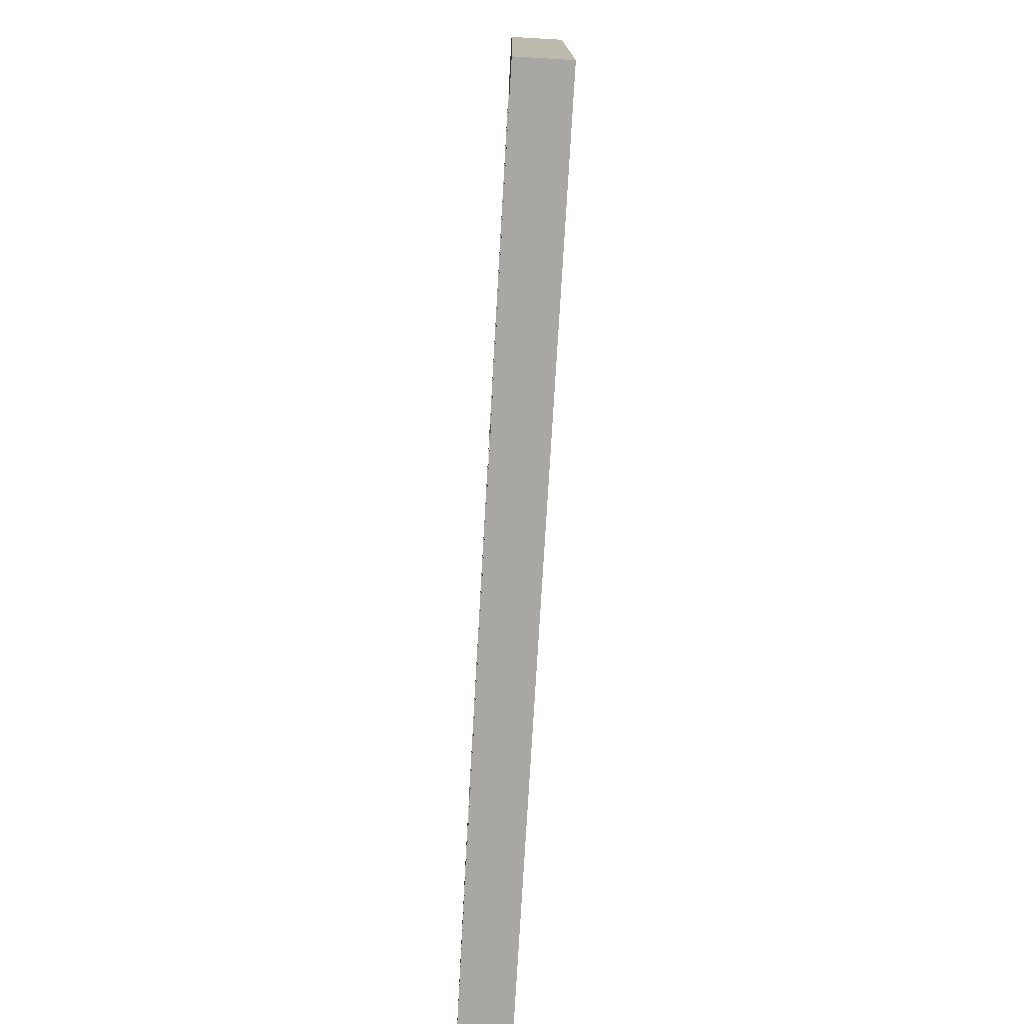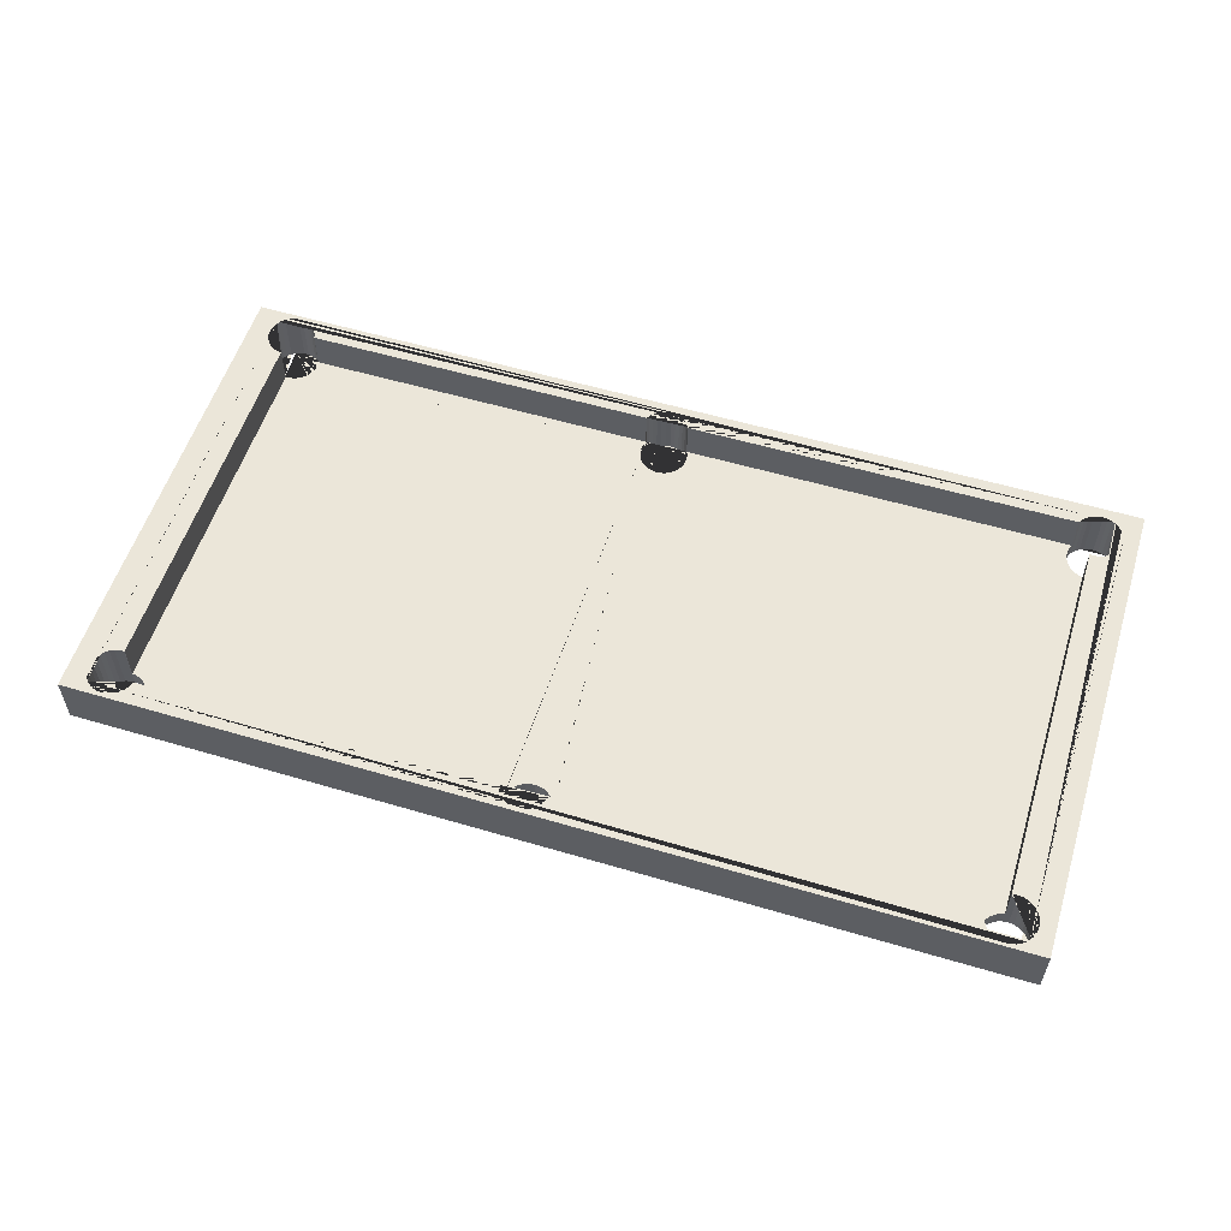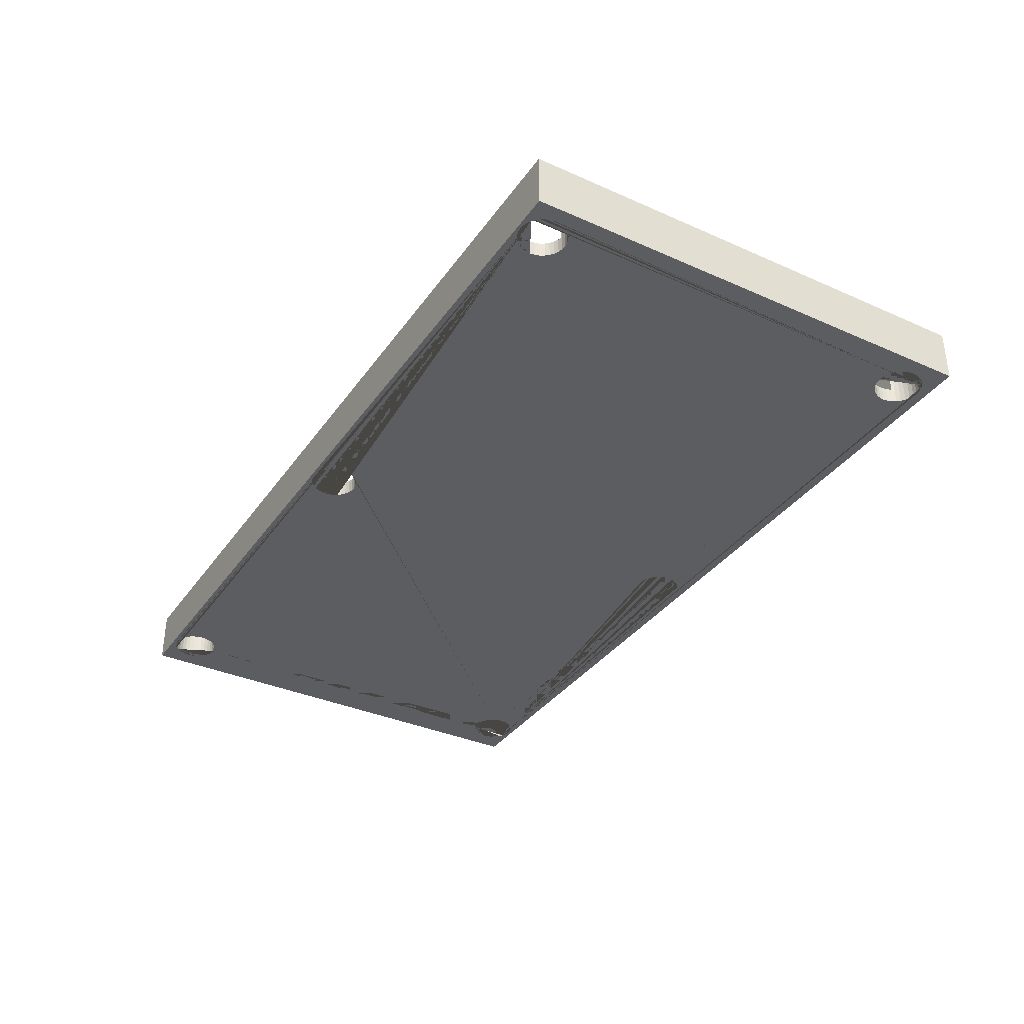
<metadata>
{"format":"obj","ext":"obj","renderer":"f3d","projection":"perspective","resolution":1024,"background":"white","views":[{"elev":-74.3,"azim":-93.3,"up":"+Z"},{"elev":56.1,"azim":17.7,"up":"+Y"},{"elev":-35.4,"azim":60.0,"up":"+Y"}]}
</metadata>
<code>
o Cube
v -8.348 0.1785 -4.093
v -8.409 0.1785 -12.25
v 7.172 0.1785 -4.209
v 7.111 0.1785 -12.36
v -8.409 1.086 -12.25
v 7.111 1.086 -12.36
v -8.348 1.086 -4.093
v 7.172 1.086 -4.209
v -7.296 0.1785 -11.59
v -7.397 0.1785 -11.47
v -7.34 0.1785 -11.53
v -7.462 0.1785 -11.43
v -7.612 0.1785 -11.39
v -7.535 0.1785 -11.4
v -7.767 0.1785 -11.4
v -7.691 0.1785 -11.39
v -8.044 0.1785 -11.83
v -8.045 0.1785 -11.75
v -8.028 0.1785 -11.91
v -8.031 0.1785 -11.67
v -7.997 0.1785 -11.98
v -8.001 0.1785 -11.6
v -7.959 0.1785 -11.54
v -7.904 0.1785 -11.48
v -7.839 0.1785 -11.44
v -7.248 0.1785 -11.82
v -7.262 0.1785 -11.9
v -7.249 0.1785 -11.74
v -7.389 0.1785 -12.09
v -7.334 0.1785 -12.04
v -7.291 0.1785 -11.97
v -7.265 0.1785 -11.66
v -7.525 0.1785 -12.17
v -7.681 0.1785 -12.18
v -7.602 0.1785 -12.18
v -7.831 0.1785 -12.14
v -7.952 0.1785 -12.04
v -7.896 0.1785 -12.1
v -7.758 0.1785 -12.17
v -7.453 0.1785 -12.14
v -7.258 1.086 -11.87
v -7.262 1.086 -11.9
v -7.334 1.086 -12.04
v -7.291 1.086 -11.97
v -7.525 1.086 -12.17
v -7.453 1.086 -12.14
v -7.389 1.086 -12.09
v -7.758 1.086 -12.17
v -7.681 1.086 -12.18
v -7.952 1.086 -12.04
v -7.967 1.086 -12.02
v -7.831 1.086 -12.14
v -7.896 1.086 -12.1
v -7.602 1.086 -12.18
v -7.691 1.086 -11.39
v -7.673 1.086 -11.39
v -7.767 1.086 -11.4
v -7.839 1.086 -11.44
v -7.904 1.086 -11.48
v -7.959 1.086 -11.54
v -8.044 1.086 -11.83
v -8.045 1.086 -11.75
v -8.031 1.086 -11.67
v -7.997 1.086 -11.98
v -8.028 1.086 -11.91
v -8.001 1.086 -11.6
v -7.248 0.4376 -11.82
v -7.249 0.4376 -11.74
v -7.258 0.4376 -11.87
v -7.265 0.4376 -11.66
v -7.296 0.4376 -11.59
v -7.34 0.4376 -11.53
v -7.397 0.4376 -11.47
v -7.462 0.4376 -11.43
v -7.612 0.4376 -11.39
v -7.673 0.4376 -11.39
v -7.535 0.4376 -11.4
v -7.245 0.1785 -4.555
v -7.251 0.1785 -4.633
v -7.254 0.1785 -4.477
v -7.279 0.1785 -4.403
v -7.318 0.1785 -4.335
v -7.369 0.1785 -4.275
v -7.431 0.1785 -4.227
v -7.501 0.1785 -4.192
v -7.655 0.1785 -4.165
v -7.576 0.1785 -4.171
v -7.807 0.1785 -4.2
v -7.934 0.1785 -4.29
v -7.875 0.1785 -4.238
v -7.732 0.1785 -4.175
v -7.271 0.1785 -4.709
v -7.414 0.1785 -4.892
v -7.355 0.1785 -4.841
v -7.307 0.1785 -4.779
v -7.557 0.1785 -4.955
v -7.482 0.1785 -4.931
v -7.635 0.1785 -4.965
v -7.713 0.1785 -4.959
v -7.789 0.1785 -4.938
v -7.859 0.1785 -4.903
v -8.045 0.1785 -4.575
v -8.035 0.1785 -4.653
v -8.039 0.1785 -4.497
v -8.01 0.1785 -4.727
v -8.018 0.1785 -4.421
v -7.983 0.1785 -4.351
v -7.972 0.1785 -4.796
v -7.92 0.1785 -4.855
v -7.789 1.086 -4.938
v -7.713 1.086 -4.959
v -7.92 1.086 -4.855
v -7.859 1.086 -4.903
v -7.948 1.086 -4.307
v -8.045 1.086 -4.575
v -8.039 1.086 -4.497
v -8.01 1.086 -4.727
v -8.035 1.086 -4.653
v -8.018 1.086 -4.421
v -7.983 1.086 -4.351
v -7.972 1.086 -4.796
v -7.625 1.086 -4.964
v -7.635 1.086 -4.965
v -7.254 1.086 -4.485
v -7.254 1.086 -4.477
v -7.279 1.086 -4.403
v -7.318 1.086 -4.335
v -7.501 1.086 -4.192
v -7.431 1.086 -4.227
v -7.369 1.086 -4.275
v -7.732 1.086 -4.175
v -7.655 1.086 -4.165
v -7.934 1.086 -4.29
v -7.875 1.086 -4.238
v -7.807 1.086 -4.2
v -7.576 1.086 -4.171
v -7.625 0.4376 -4.964
v -7.245 0.4376 -4.555
v -7.251 0.4376 -4.633
v -7.254 0.4376 -4.485
v -7.271 0.4376 -4.709
v -7.355 0.4376 -4.841
v -7.307 0.4376 -4.779
v -7.482 0.4376 -4.931
v -7.557 0.4376 -4.955
v -7.414 0.4376 -4.892
v 6.436 1.086 -5.047
v 6.436 0.4376 -5.047
v 6.919 0.1785 -4.647
v 6.893 0.1785 -4.801
v 6.913 0.1785 -4.725
v 6.91 0.1785 -4.569
v 6.846 0.1785 -4.427
v 6.75 0.1785 -4.984
v 6.809 0.1785 -4.933
v 6.857 0.1785 -4.871
v 6.885 0.1785 -4.495
v 6.607 0.1785 -5.047
v 6.682 0.1785 -5.023
v 6.451 0.1785 -5.051
v 6.529 0.1785 -5.057
v 6.305 0.1785 -4.995
v 6.192 0.1785 -4.887
v 6.154 0.1785 -4.819
v 6.244 0.1785 -4.947
v 6.376 0.1785 -5.03
v 6.129 0.1785 -4.745
v 6.795 0.1785 -4.367
v 6.733 0.1785 -4.319
v 6.772 0.1785 -4.349
v 6.663 0.1785 -4.284
v 6.588 0.1785 -4.263
v 6.432 0.1785 -4.267
v 6.509 0.1785 -4.257
v 6.289 0.1785 -4.33
v 6.119 0.1785 -4.667
v 6.125 0.1785 -4.589
v 6.146 0.1785 -4.513
v 6.181 0.1785 -4.443
v 6.23 0.1785 -4.381
v 6.357 0.1785 -4.291
v 6.919 1.086 -4.647
v 6.913 1.086 -4.725
v 6.91 1.086 -4.569
v 6.893 1.086 -4.801
v 6.885 1.086 -4.495
v 6.846 1.086 -4.427
v 6.682 1.086 -5.023
v 6.75 1.086 -4.984
v 6.529 1.086 -5.057
v 6.451 1.086 -5.051
v 6.809 1.086 -4.933
v 6.607 1.086 -5.047
v 6.857 1.086 -4.871
v 6.817 1.086 -4.392
v 6.733 1.086 -4.319
v 6.795 1.086 -4.367
v 6.509 1.086 -4.257
v 6.588 1.086 -4.263
v 6.663 1.086 -4.284
v 6.289 1.086 -4.33
v 6.357 1.086 -4.291
v 6.146 1.086 -4.513
v 6.181 1.086 -4.443
v 6.23 1.086 -4.381
v 6.432 1.086 -4.267
v 6.126 1.086 -4.585
v 6.376 0.4376 -5.03
v 6.244 0.4376 -4.947
v 6.305 0.4376 -4.995
v 6.119 0.4376 -4.667
v 6.125 0.4376 -4.589
v 6.126 0.4376 -4.585
v 6.192 0.4376 -4.887
v 6.154 0.4376 -4.819
v 6.129 0.4376 -4.745
v 6.389 1.086 -11.4
v 6.389 0.4376 -11.4
v 6.646 0.1785 -12.14
v 6.546 0.1785 -12.18
v 6.621 0.1785 -12.16
v 6.468 0.1785 -12.19
v 6.39 0.1785 -12.18
v 6.244 0.1785 -12.13
v 6.068 0.1785 -11.88
v 6.093 0.1785 -11.95
v 6.183 0.1785 -12.08
v 6.131 0.1785 -12.02
v 6.315 0.1785 -12.16
v 6.858 0.1785 -11.78
v 6.852 0.1785 -11.86
v 6.849 0.1785 -11.7
v 6.832 0.1785 -11.93
v 6.824 0.1785 -11.63
v 6.689 0.1785 -12.12
v 6.672 0.1785 -11.45
v 6.748 0.1785 -12.07
v 6.796 0.1785 -12
v 6.448 0.1785 -11.39
v 6.527 0.1785 -11.4
v 6.228 0.1785 -11.46
v 6.296 0.1785 -11.42
v 6.371 0.1785 -11.4
v 6.058 0.1785 -11.8
v 6.064 0.1785 -11.72
v 6.085 0.1785 -11.65
v 6.12 0.1785 -11.58
v 6.169 0.1785 -11.51
v 6.602 0.1785 -11.42
v 6.785 0.1785 -11.56
v 6.734 0.1785 -11.5
v 6.105 1.086 -11.97
v 6.546 1.086 -12.18
v 6.621 1.086 -12.16
v 6.668 1.086 -12.13
v 6.468 1.086 -12.19
v 6.39 1.086 -12.18
v 6.315 1.086 -12.16
v 6.183 1.086 -12.08
v 6.131 1.086 -12.02
v 6.244 1.086 -12.13
v 6.852 1.086 -11.86
v 6.858 1.086 -11.78
v 6.832 1.086 -11.93
v 6.849 1.086 -11.7
v 6.748 1.086 -12.07
v 6.796 1.086 -12
v 6.824 1.086 -11.63
v 6.734 1.086 -11.5
v 6.602 1.086 -11.42
v 6.448 1.086 -11.39
v 6.527 1.086 -11.4
v 6.689 1.086 -12.12
v 6.672 1.086 -11.45
v 6.785 1.086 -11.56
v 6.105 0.4376 -11.97
v 6.371 0.4376 -11.4
v 6.296 0.4376 -11.42
v 6.12 0.4376 -11.58
v 6.169 0.4376 -11.51
v 6.228 0.4376 -11.46
v 6.058 0.4376 -11.8
v 6.064 0.4376 -11.72
v 6.093 0.4376 -11.95
v 6.068 0.4376 -11.88
v 6.085 0.4376 -11.65
v -0.881 0.1785 -12.15
v -0.8029 0.1785 -12.14
v -0.959 0.1785 -12.14
v -0.7279 0.1785 -12.12
v -1.034 0.1785 -12.12
v -0.6587 0.1785 -12.08
v -1.103 0.1785 -12.08
v -0.5981 0.1785 -12.03
v -1.164 0.1785 -12.03
v -0.5484 0.1785 -11.97
v -1.214 0.1785 -11.97
v -0.5114 0.1785 -11.9
v -1.251 0.1785 -11.9
v -0.4886 0.1785 -11.83
v -1.273 0.1785 -11.83
v -1.279 0.1785 -11.77
v -0.481 0.1785 -11.75
v -1.281 0.1785 -11.75
v -0.4886 0.1785 -11.67
v -1.273 0.1785 -11.67
v -0.5114 0.1785 -11.6
v -1.251 0.1785 -11.6
v -0.5484 0.1785 -11.53
v -1.214 0.1785 -11.53
v -0.5981 0.1785 -11.47
v -1.164 0.1785 -11.47
v -0.6587 0.1785 -11.42
v -1.103 0.1785 -11.42
v -0.8029 0.1785 -11.36
v -0.7279 0.1785 -11.38
v -0.959 0.1785 -11.36
v -1.034 0.1785 -11.38
v -0.881 0.1785 -11.35
v -0.8029 1.086 -12.14
v -0.959 1.086 -12.14
v -0.881 1.086 -12.15
v -0.5235 1.086 -11.92
v -1.241 1.086 -11.92
v -0.7279 1.086 -12.12
v -1.034 1.086 -12.12
v -0.6587 1.086 -12.08
v -0.5484 1.086 -11.97
v -1.214 1.086 -11.97
v -1.103 1.086 -12.08
v -0.5981 1.086 -12.03
v -1.164 1.086 -12.03
v -0.5235 0.4376 -11.92
v -0.5114 0.4376 -11.9
v -1.251 0.4376 -11.9
v -1.241 0.4376 -11.92
v -0.4886 0.4376 -11.83
v -1.273 0.4376 -11.83
v -0.481 0.4376 -11.75
v -1.281 0.4376 -11.75
v -0.4886 0.4376 -11.67
v -1.273 0.4376 -11.67
v -1.251 0.4376 -11.6
v -0.5114 0.4376 -11.6
v -0.5484 0.4376 -11.53
v -1.214 0.4376 -11.53
v -0.5981 0.4376 -11.47
v -1.164 0.4376 -11.47
v -0.6587 0.4376 -11.42
v -1.103 0.4376 -11.42
v -0.8029 0.4376 -11.36
v -0.7279 0.4376 -11.38
v -0.959 0.4376 -11.36
v -1.034 0.4376 -11.38
v -0.881 0.4376 -11.35
v -0.5484 0.1785 -4.82
v -0.5419 0.1785 -4.808
v -1.212 0.1785 -4.822
v -0.5981 0.1785 -4.88
v -0.6587 0.1785 -4.93
v -0.7279 0.1785 -4.967
v -0.8029 0.1785 -4.99
v -0.881 0.1785 -4.997
v -0.959 0.1785 -4.99
v -1.103 0.1785 -4.93
v -1.164 0.1785 -4.88
v -1.034 0.1785 -4.967
v -0.8029 0.1785 -4.205
v -0.881 0.1785 -4.197
v -0.959 0.1785 -4.205
v -0.7279 0.1785 -4.228
v -1.034 0.1785 -4.228
v -0.6587 0.1785 -4.265
v -1.103 0.1785 -4.265
v -0.5981 0.1785 -4.314
v -1.164 0.1785 -4.314
v -0.5484 0.1785 -4.375
v -1.214 0.1785 -4.375
v -0.5114 0.1785 -4.444
v -1.251 0.1785 -4.444
v -1.214 0.1785 -4.82
v -0.4886 0.1785 -4.519
v -1.273 0.1785 -4.519
v -0.5114 0.1785 -4.75
v -0.481 0.1785 -4.597
v -1.281 0.1785 -4.597
v -1.251 0.1785 -4.75
v -0.4886 0.1785 -4.675
v -1.273 0.1785 -4.675
v -0.8029 1.086 -4.205
v -0.881 1.086 -4.197
v -0.959 1.086 -4.205
v -0.7279 1.086 -4.228
v -1.034 1.086 -4.228
v -0.6587 1.086 -4.265
v -1.103 1.086 -4.265
v -0.5981 1.086 -4.314
v -1.164 1.086 -4.314
v -0.5484 1.086 -4.375
v -1.214 1.086 -4.375
v -0.4871 1.086 -4.535
v -0.4886 1.086 -4.519
v -1.273 1.086 -4.519
v -1.274 1.086 -4.53
v -0.5114 1.086 -4.444
v -1.251 1.086 -4.444
v -0.4871 0.4376 -4.535
v -1.274 0.4376 -4.53
v -0.481 0.4376 -4.597
v -1.281 0.4376 -4.597
v -0.4886 0.4376 -4.675
v -0.5484 0.4376 -4.82
v -0.5114 0.4376 -4.75
v -0.8029 0.4376 -4.99
v -0.7279 0.4376 -4.967
v -0.6587 0.4376 -4.93
v -0.5981 0.4376 -4.88
v -0.959 0.4376 -4.99
v -1.103 0.4376 -4.93
v -1.034 0.4376 -4.967
v -1.273 0.4376 -4.675
v -1.214 0.4376 -4.82
v -1.251 0.4376 -4.75
v -1.164 0.4376 -4.88
v -0.881 0.4376 -4.997
f 148 147 217 218
f 2 5 6 4
f 4 6 8 3
f 15 16 1 2 38 37 21 19 17 18 20 22 23 24 25
f 89 90 1 16 13 14 98 99 100 101 109 108 105 103 102 104 106 107
f 36 38 2 4 219 221 220 222 223 229 224 227 228 226 225 244 245 246 247 248 241 242 243 239 164 167 176 357 356 359 360 361 362 363 364 367 365 366 358 96 98 14 12 10 11 9 32 28 304 306 308 310 312 314 318 317 319 315 316 313 311 309 307 305 303 300 298 296 294 292 290 288 287 289 291 293 295 297 299 301 302 26 27 31 30 29 40 33 35 34 39
f 304 28 26 302
f 235 219 4 3 170 168 153 157 152 149 151 150 156 155 154 159 158 161 160 166 162 165 163 164 239 240 249 236 251 250 234 232 230 231 233 238 237
f 169 170 3 1 90 88 91 86 87 85 84 83 82 81 80 78 79 92 95 94 93 97 96 358 381 387 389 386 383 380 378 376 374 372 370 369 368 371 373 375 377 379 382 385 388 384 357 176 177 178 179 180 175 181 173 174 172 171
f 1 7 5 2
f 3 8 7 1
f 254 255 6 5 51 50 53 52 48 49 54 45 46 47 43 44 42 41 324 329 332 330 326 321 322 320 325 327 331 328 323 252 260 259 261 258 257 256 253
f 64 51 5 7 114 120 119 116 115 118 117 121 112 113 110 111 123 122 56 55 57 58 59 60 66 63 62 61 65
f 187 195 8 6 255 273 266 267 264 262 263 265 268 275 269 274 270 272 271 217 147 191 190 193 188 189 192 194 185 183 182 184 186
f 133 114 7 8 195 197 196 200 199 198 206 202 201 205 204 203 207 401 402 405 399 397 395 393 390 391 392 394 396 398 400 406 403 404 124 125 126 127 130 129 128 136 132 131 135 134
f 336 69 67 68 70 71 72 73 74 77 75 76 137 145 144 146 142 143 141 139 138 140 408 410 421 423 422 424 419 420 418 425 414 415 416 417 412 413 411 409 407 213 212 211 216 215 214 209 210 208 148 218 277 278 281 280 279 286 283 282 285 284 276 333 334 337 339 341 344 345 347 349 352 351 355 353 354 350 348 346 343 342 340 338 335
f 276 252 323 333
f 41 69 336 324
f 207 213 407 401
f 140 124 404 408
f 76 56 122 137
f 73 10 12 74
f 74 12 14 77
f 77 14 13 75
f 76 75 13 16 55 56
f 55 16 15 57
f 57 15 25 58
f 25 24 59 58
f 24 23 60 59
f 23 22 66 60
f 22 20 63 66
f 20 18 62 63
f 18 17 61 62
f 17 19 65 61
f 19 21 64 65
f 51 64 21 37 50
f 37 38 53 50
f 38 36 52 53
f 36 39 48 52
f 39 34 49 48
f 34 35 54 49
f 35 33 45 54
f 33 40 46 45
f 46 40 29 47
f 47 29 30 43
f 43 30 31 44
f 44 31 27 42
f 69 41 42 27 26 67
f 67 26 28 68
f 68 28 32 70
f 70 32 9 71
f 71 9 11 72
f 72 11 10 73
f 141 92 79 139
f 139 79 78 138
f 140 138 78 80 125 124
f 125 80 81 126
f 126 81 82 127
f 127 82 83 130
f 130 83 84 129
f 129 84 85 128
f 128 85 87 136
f 136 87 86 132
f 132 86 91 131
f 131 91 88 135
f 88 90 134 135
f 90 89 133 134
f 114 133 89 107 120
f 107 106 119 120
f 106 104 116 119
f 104 102 115 116
f 102 103 118 115
f 103 105 117 118
f 105 108 121 117
f 108 109 112 121
f 109 101 113 112
f 101 100 110 113
f 100 99 111 110
f 99 98 123 111
f 137 122 123 98 96 145
f 96 97 144 145
f 144 97 93 146
f 146 93 94 142
f 142 94 95 143
f 143 95 92 141
f 185 150 151 183
f 183 151 149 182
f 182 149 152 184
f 184 152 157 186
f 186 157 153 187
f 195 187 153 168 197
f 196 197 168 170 169
f 196 169 171 200
f 200 171 172 199
f 199 172 174 198
f 198 174 173 206
f 206 173 181 202
f 181 175 201 202
f 175 180 205 201
f 180 179 204 205
f 179 178 203 204
f 213 207 203 178 177 212
f 177 176 211 212
f 176 167 216 211
f 167 164 215 216
f 164 163 214 215
f 163 165 209 214
f 165 162 210 209
f 162 166 208 210
f 160 191 147 148 208 166
f 160 161 190 191
f 161 158 193 190
f 158 159 188 193
f 188 159 154 189
f 189 154 155 192
f 192 155 156 194
f 194 156 150 185
f 264 233 231 262
f 262 231 230 263
f 263 230 232 265
f 265 232 234 268
f 268 234 250 275
f 275 250 251 269
f 269 251 236 274
f 274 236 249 270
f 270 249 240 272
f 272 240 239 271
f 239 243 277 218 217 271
f 277 243 242 278
f 242 241 281 278
f 241 248 280 281
f 248 247 279 280
f 247 246 286 279
f 246 245 283 286
f 245 244 282 283
f 244 225 285 282
f 225 226 284 285
f 276 284 226 228 260 252
f 228 227 259 260
f 227 224 261 259
f 224 229 258 261
f 229 223 257 258
f 223 222 256 257
f 222 220 253 256
f 220 221 254 253
f 254 221 219 235 273 255
f 273 235 237 266
f 266 237 238 267
f 267 238 233 264
f 287 288 320 322
f 288 290 325 320
f 325 290 292 327
f 327 292 294 331
f 331 294 296 328
f 333 323 328 296 298 334
f 334 298 300 337
f 337 300 303 339
f 339 303 305 341
f 341 305 307 344
f 344 307 309 345
f 345 309 311 347
f 347 311 313 349
f 349 313 316 352
f 352 316 315 351
f 351 315 319 355
f 355 319 317 353
f 353 317 318 354
f 318 314 350 354
f 314 312 348 350
f 312 310 346 348
f 310 308 343 346
f 308 306 342 343
f 306 304 340 342
f 340 304 302 301 338
f 301 299 335 338
f 335 299 297 329 324 336
f 297 295 332 329
f 295 293 330 332
f 293 291 326 330
f 291 289 321 326
f 289 287 322 321
f 363 362 414 425
f 362 361 415 414
f 415 361 360 416
f 416 360 359 417
f 417 359 356 412
f 412 356 357 384 413
f 413 384 388 411
f 411 388 385 409
f 409 385 382 402 401 407
f 402 382 379 405
f 405 379 377 399
f 399 377 375 397
f 397 375 373 395
f 395 373 371 393
f 393 371 368 390
f 390 368 369 391
f 391 369 370 392
f 392 370 372 394
f 372 374 396 394
f 374 376 398 396
f 376 378 400 398
f 378 380 406 400
f 380 383 403 406
f 404 403 383 386 410 408
f 386 389 421 410
f 389 387 423 421
f 387 381 422 423
f 381 358 366 424 422
f 366 365 419 424
f 365 367 420 419
f 367 364 418 420
f 364 363 425 418

</code>
